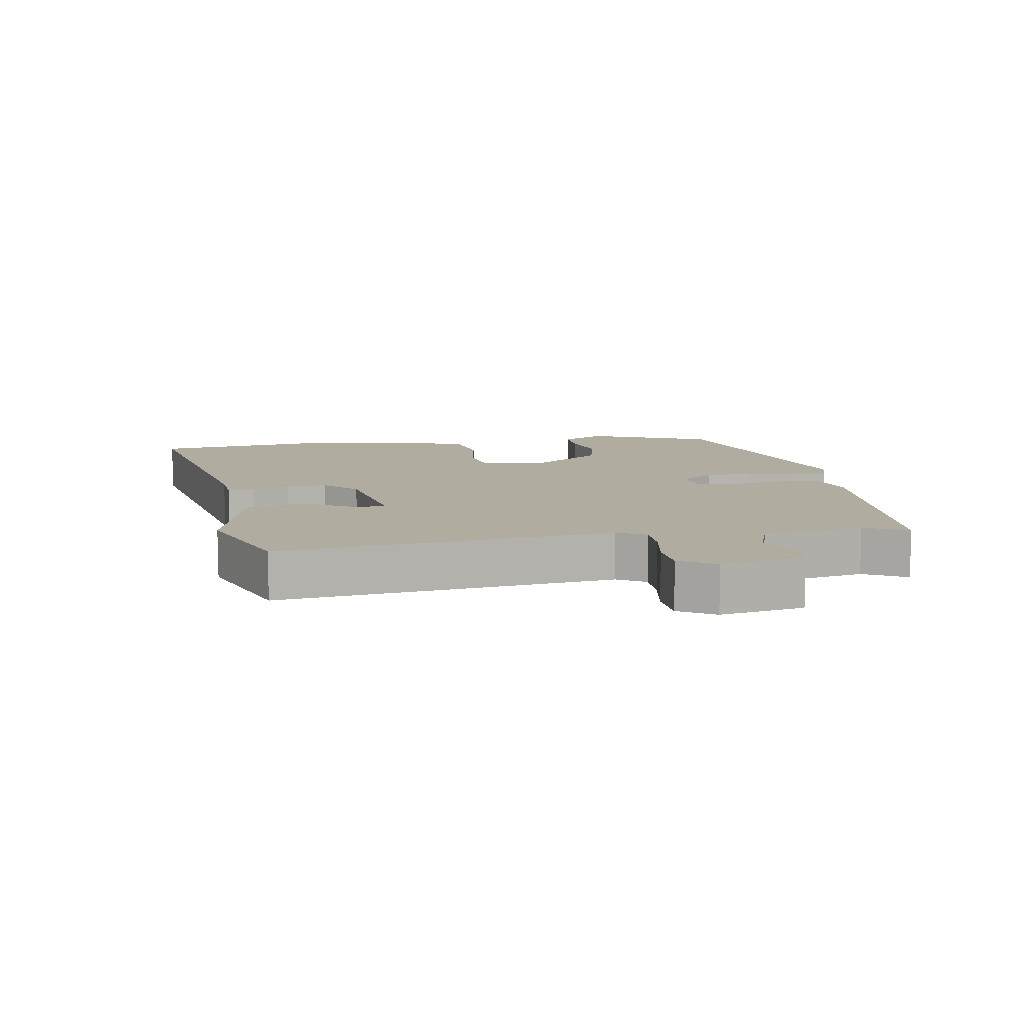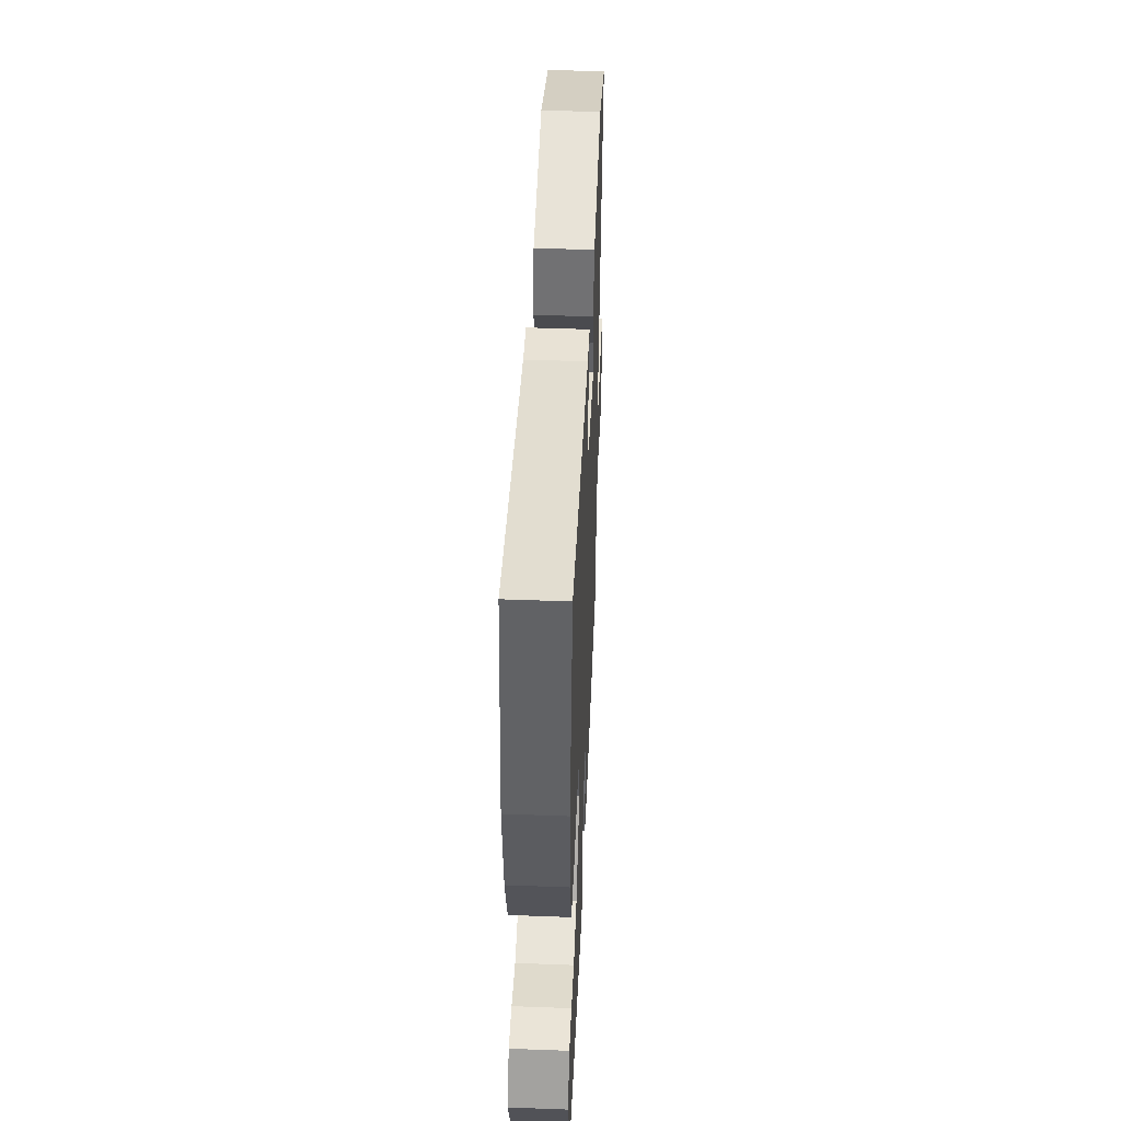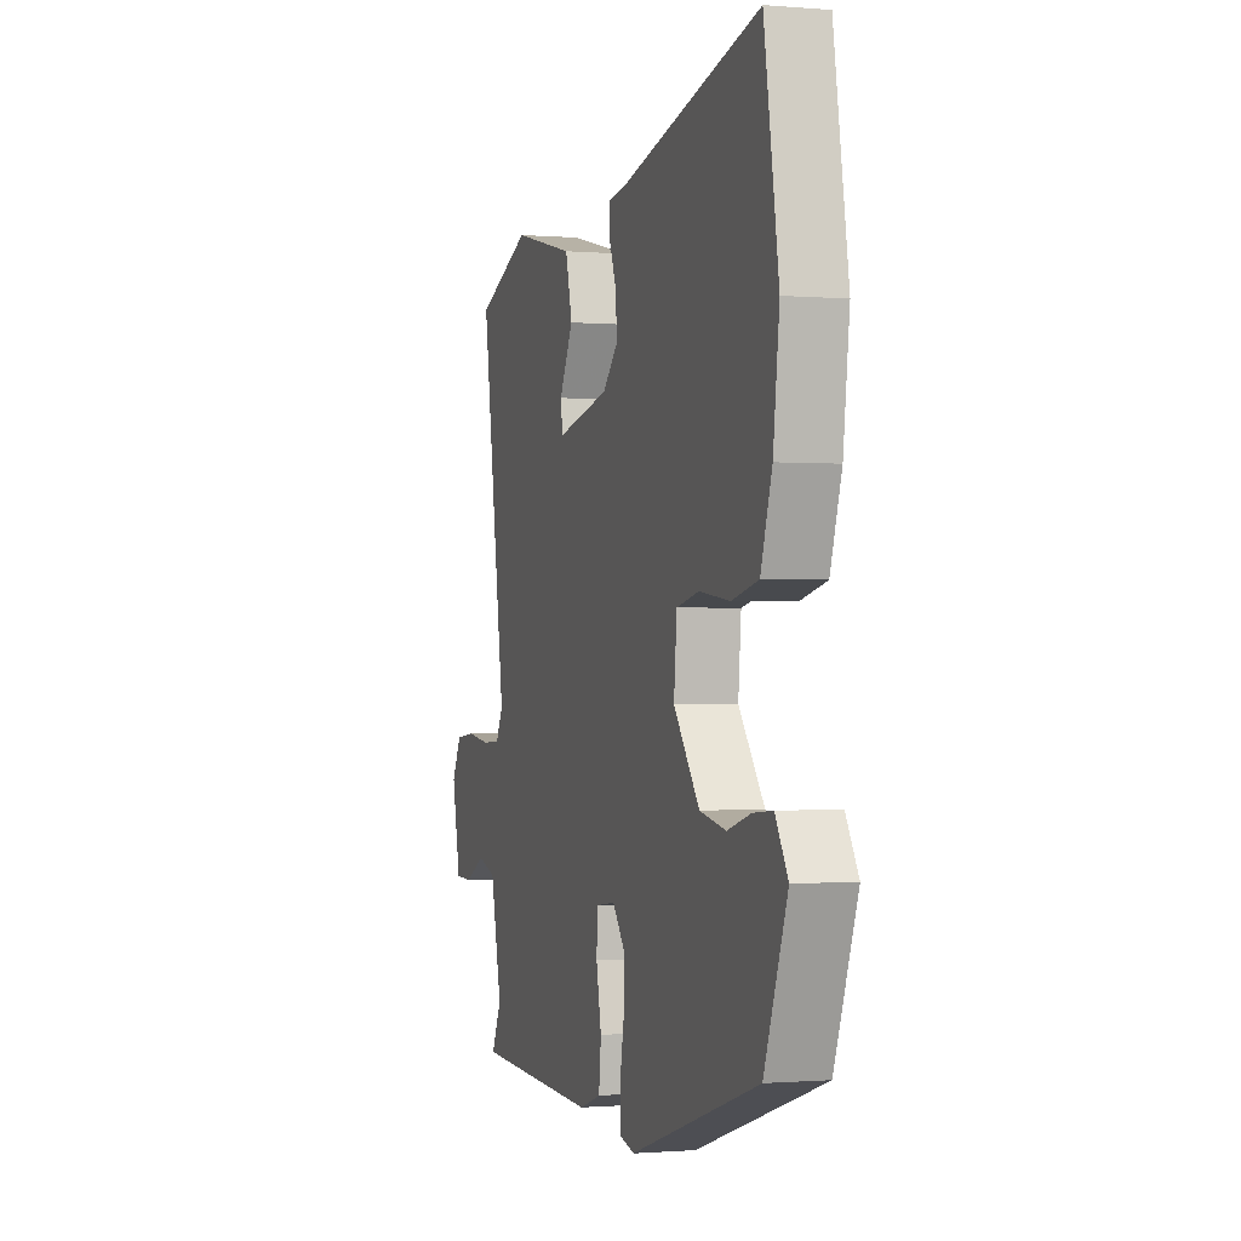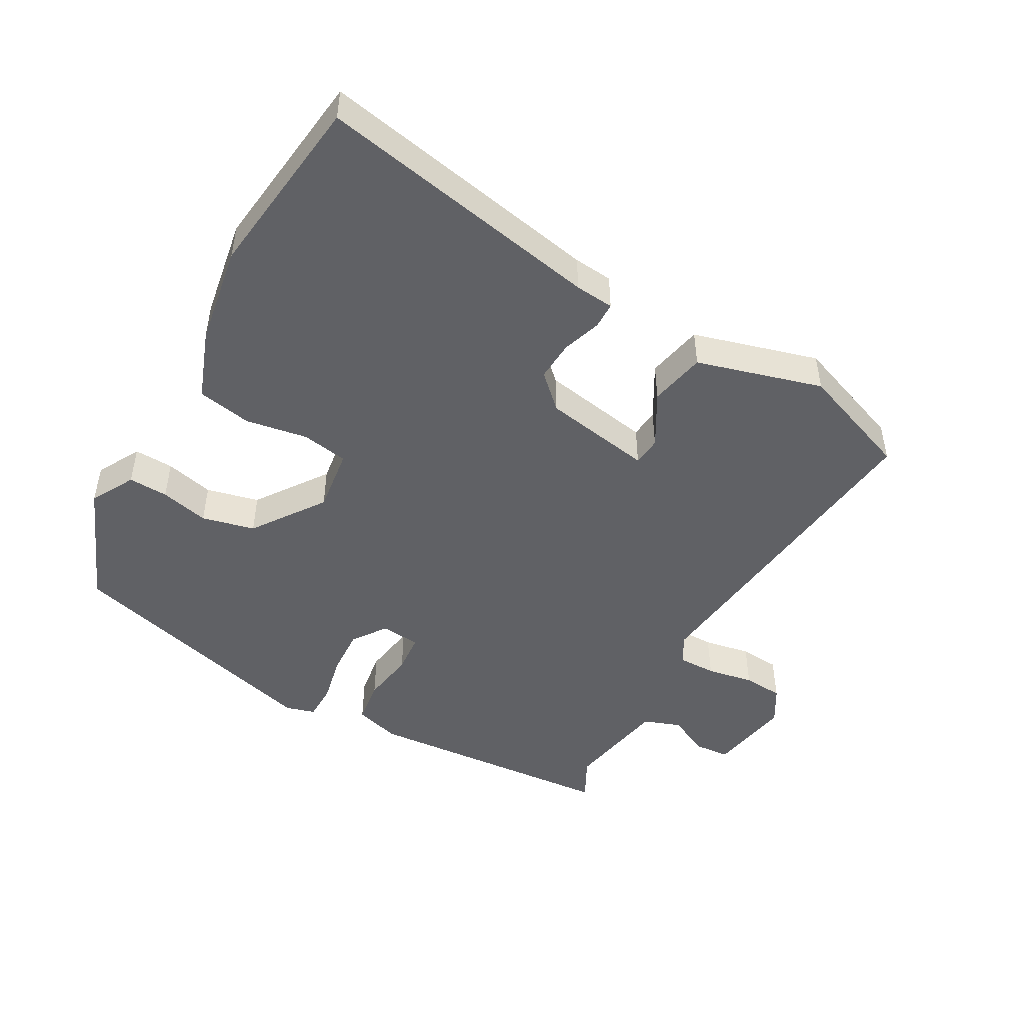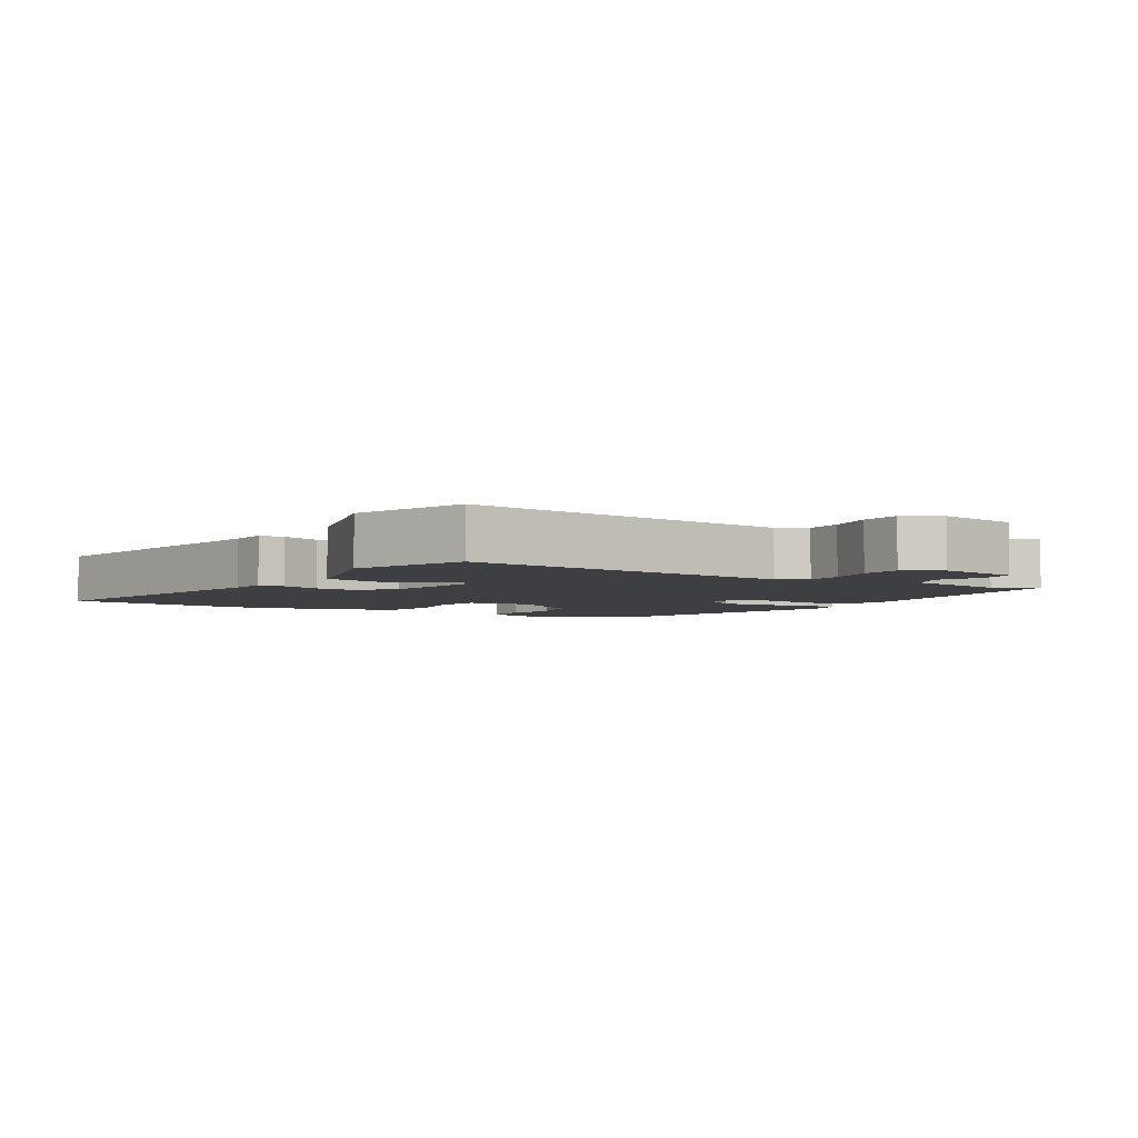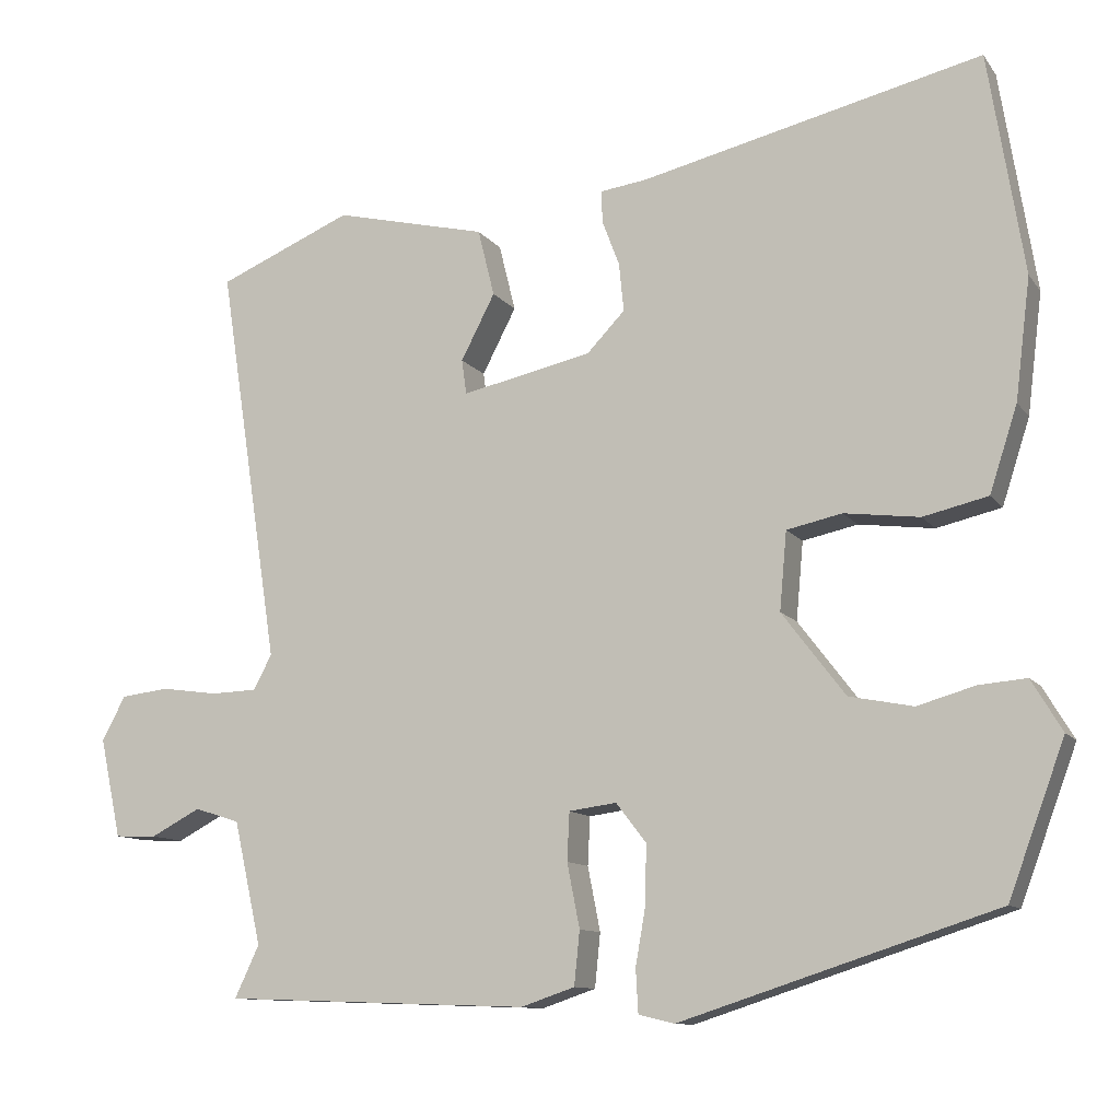
<metadata>
{"format":"obj","ext":"obj","renderer":"f3d","projection":"perspective","resolution":1024,"background":"white","views":[{"elev":10.1,"azim":82.6,"up":"+Y"},{"elev":48.3,"azim":-87.6,"up":"+Z"},{"elev":-0.9,"azim":-107.4,"up":"+Z"},{"elev":-47.9,"azim":-26.9,"up":"+Y"},{"elev":-4.2,"azim":60.7,"up":"+Y"},{"elev":-11.0,"azim":-158.5,"up":"+Z"}]}
</metadata>
<code>
v 0.544 0.07 0.475
v 0.467 0.07 -0.03
v 0.49 0.07 -0.074
v 0.548 0.07 -0.076
v 0.62 0.07 -0.066
v 0.681 0.07 -0.073
v 0.711 0.07 -0.129
v 0.684 0.07 -0.255
v 0.631 0.07 -0.257
v 0.568 0.07 -0.224
v 0.511 0.07 -0.242
v 0.476 0.07 -0.398
v 0.507 0.07 -0.464
v 0.119 0.07 -0.478
v 0.051 0.07 -0.455
v 0.044 0.07 -0.387
v 0.06 0.07 -0.306
v 0.057 0.07 -0.245
v -0.003 0.07 -0.237
v -0.041 0.07 -0.286
v -0.04 0.07 -0.359
v -0.027 0.07 -0.433
v -0.03 0.07 -0.488
v -0.075 0.07 -0.499
v -0.474 0.07 -0.37
v -0.545 0.07 -0.178
v -0.506 0.07 -0.113
v -0.446 0.07 -0.118
v -0.373 0.07 -0.139
v -0.292 0.07 -0.123
v -0.212 0.07 -0.018
v -0.221 0.07 0.081
v -0.291 0.07 0.096
v -0.386 0.07 0.084
v -0.468 0.07 0.103
v -0.503 0.07 0.211
v -0.522 0.07 0.364
v -0.477 0.07 0.644
v -0.046 0.07 0.542
v 0.013 0.07 0.534
v 0.012 0.07 0.494
v -0.01 0.07 0.436
v -0.016 0.07 0.375
v 0.032 0.07 0.325
v 0.197 0.07 0.289
v 0.203 0.07 0.333
v 0.16 0.07 0.416
v 0.181 0.07 0.501
v 0.374 0.07 0.547
v 0.544 0 0.475
v 0.467 0 -0.03
v 0.49 0 -0.074
v 0.548 0 -0.076
v 0.62 0 -0.066
v 0.681 0 -0.073
v 0.711 0 -0.129
v 0.684 0 -0.255
v 0.631 0 -0.257
v 0.568 0 -0.224
v 0.511 0 -0.242
v 0.476 0 -0.398
v 0.507 0 -0.464
v 0.119 0 -0.478
v 0.051 0 -0.455
v 0.044 0 -0.387
v 0.06 0 -0.306
v 0.057 0 -0.245
v -0.003 0 -0.237
v -0.041 0 -0.286
v -0.04 0 -0.359
v -0.027 0 -0.433
v -0.03 0 -0.488
v -0.075 0 -0.499
v -0.474 0 -0.37
v -0.545 0 -0.178
v -0.506 0 -0.113
v -0.446 0 -0.118
v -0.373 0 -0.139
v -0.292 0 -0.123
v -0.212 0 -0.018
v -0.221 0 0.081
v -0.291 0 0.096
v -0.386 0 0.084
v -0.468 0 0.103
v -0.503 0 0.211
v -0.522 0 0.364
v -0.477 0 0.644
v -0.046 0 0.542
v 0.013 0 0.534
v 0.012 0 0.494
v -0.01 0 0.436
v -0.016 0 0.375
v 0.032 0 0.325
v 0.197 0 0.289
v 0.203 0 0.333
v 0.16 0 0.416
v 0.181 0 0.501
v 0.374 0 0.547
f 46 47 48 49
f 45 46 49 1
f 39 40 41 42
f 39 42 43
f 38 39 43
f 37 38 43 44
f 33 34 35 36
f 32 33 36 37
f 26 27 28 29
f 26 29 30
f 25 26 30
f 24 25 30 31
f 21 22 23 24
f 20 21 24 31
f 14 15 16 17
f 12 13 14 17
f 11 12 17 18
f 10 11 18 19
f 8 9 10
f 7 8 10
f 4 5 6 7
f 3 4 7 10
f 2 3 10 19
f 45 1 2 19
f 32 37 44 45
f 31 32 45
f 19 20 31 45
f 98 97 96 95
f 50 98 95 94
f 91 90 89 88
f 92 91 88
f 92 88 87
f 93 92 87 86
f 85 84 83 82
f 86 85 82 81
f 78 77 76 75
f 79 78 75
f 79 75 74
f 80 79 74 73
f 73 72 71 70
f 80 73 70 69
f 66 65 64 63
f 66 63 62 61
f 67 66 61 60
f 68 67 60 59
f 59 58 57
f 59 57 56
f 56 55 54 53
f 59 56 53 52
f 68 59 52 51
f 68 51 50 94
f 94 93 86 81
f 94 81 80
f 94 80 69 68
f 1 50 51 2
f 2 51 52 3
f 3 52 53 4
f 4 53 54 5
f 5 54 55 6
f 6 55 56 7
f 7 56 57 8
f 8 57 58 9
f 9 58 59 10
f 10 59 60 11
f 11 60 61 12
f 12 61 62 13
f 13 62 63 14
f 14 63 64 15
f 15 64 65 16
f 16 65 66 17
f 17 66 67 18
f 18 67 68 19
f 19 68 69 20
f 20 69 70 21
f 21 70 71 22
f 22 71 72 23
f 23 72 73 24
f 24 73 74 25
f 25 74 75 26
f 26 75 76 27
f 27 76 77 28
f 28 77 78 29
f 29 78 79 30
f 30 79 80 31
f 31 80 81 32
f 32 81 82 33
f 33 82 83 34
f 34 83 84 35
f 35 84 85 36
f 36 85 86 37
f 37 86 87 38
f 38 87 88 39
f 39 88 89 40
f 40 89 90 41
f 41 90 91 42
f 42 91 92 43
f 43 92 93 44
f 44 93 94 45
f 45 94 95 46
f 46 95 96 47
f 47 96 97 48
f 48 97 98 49
f 49 98 50 1

</code>
